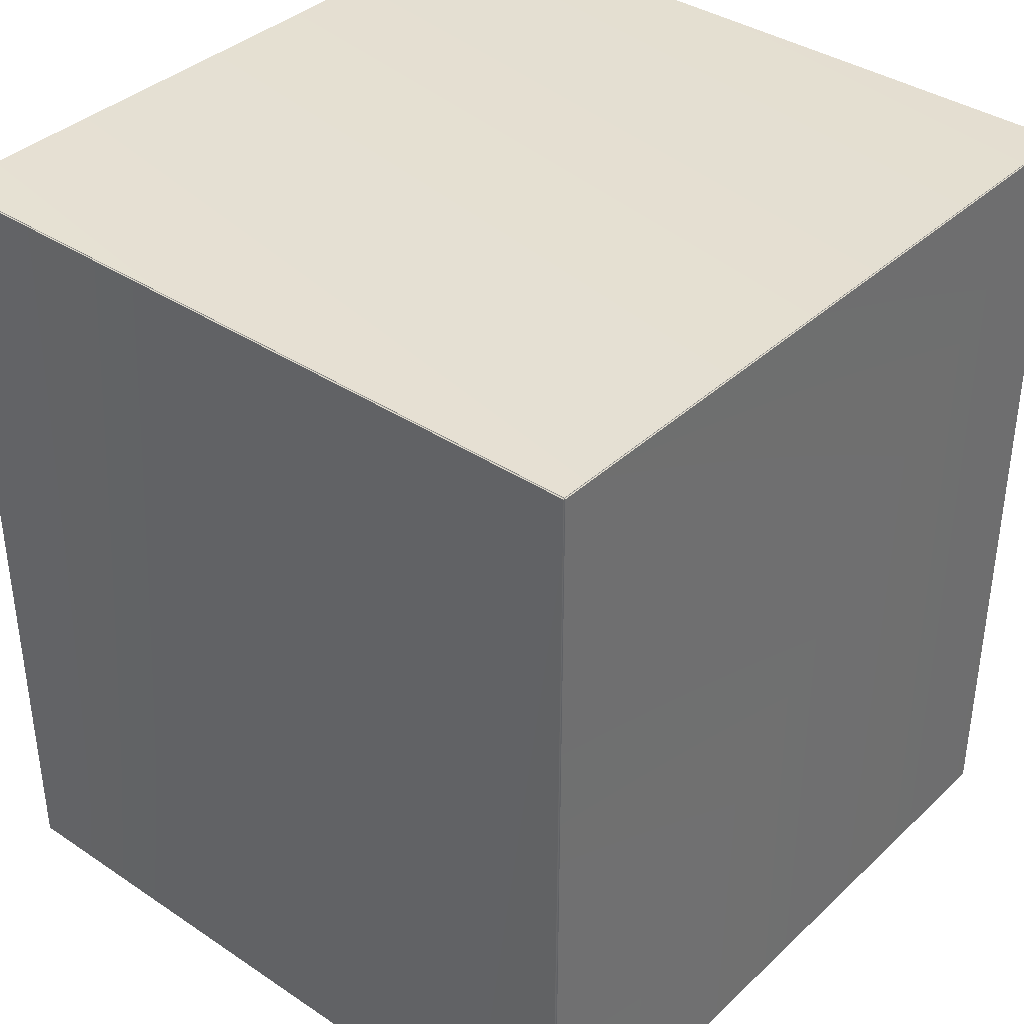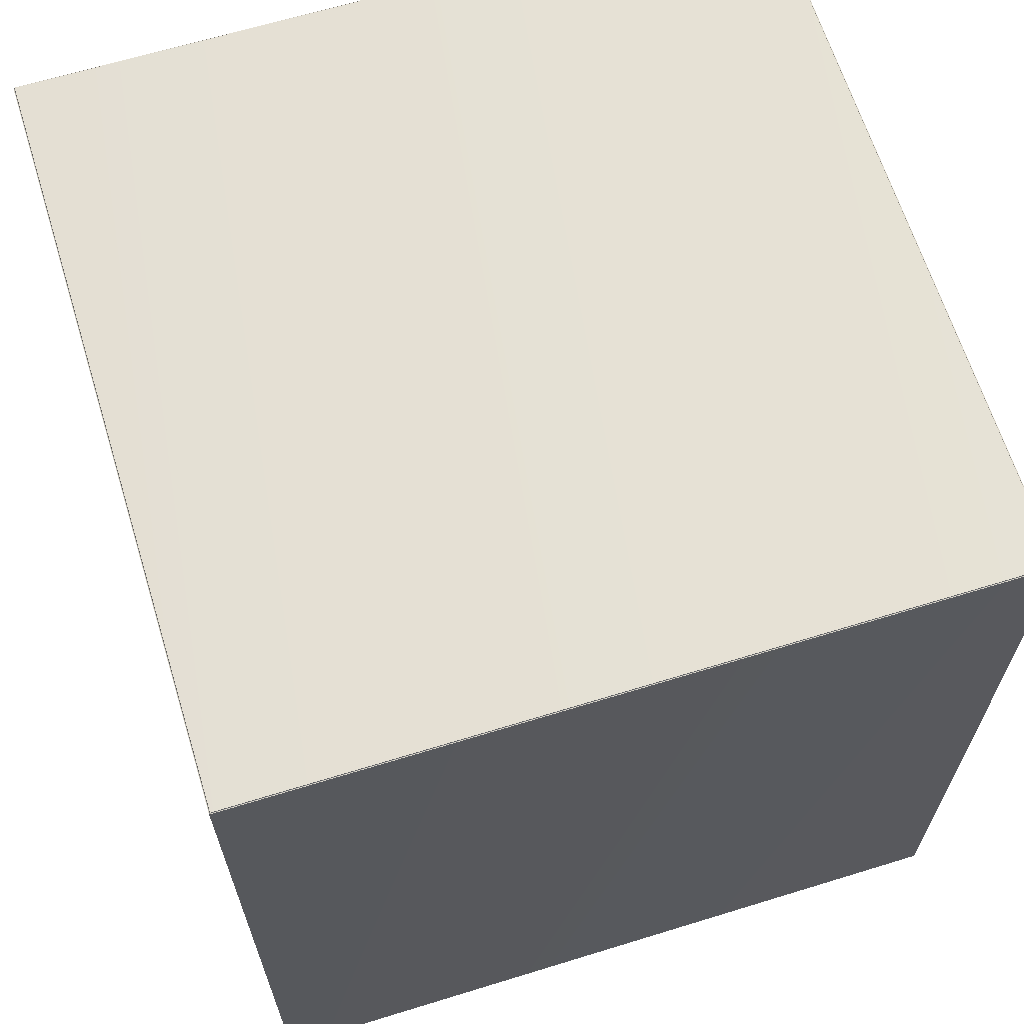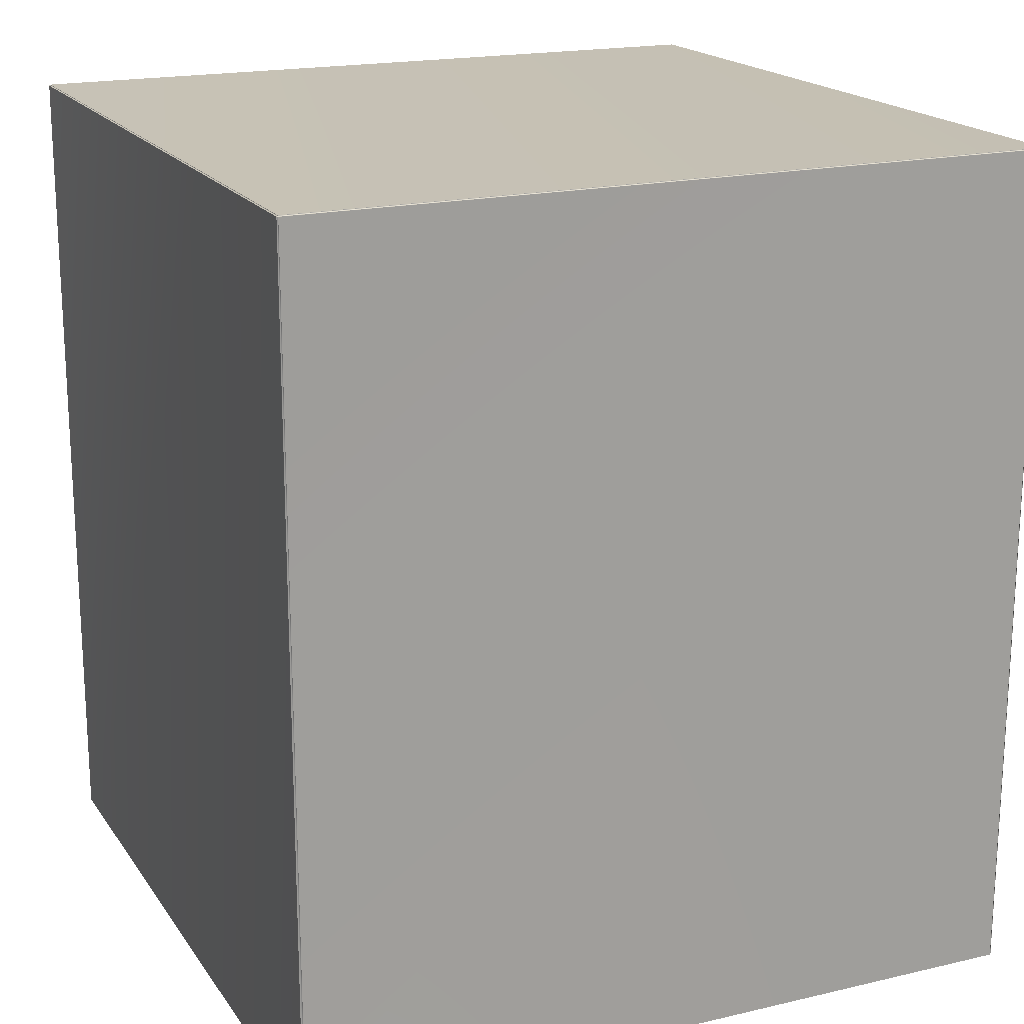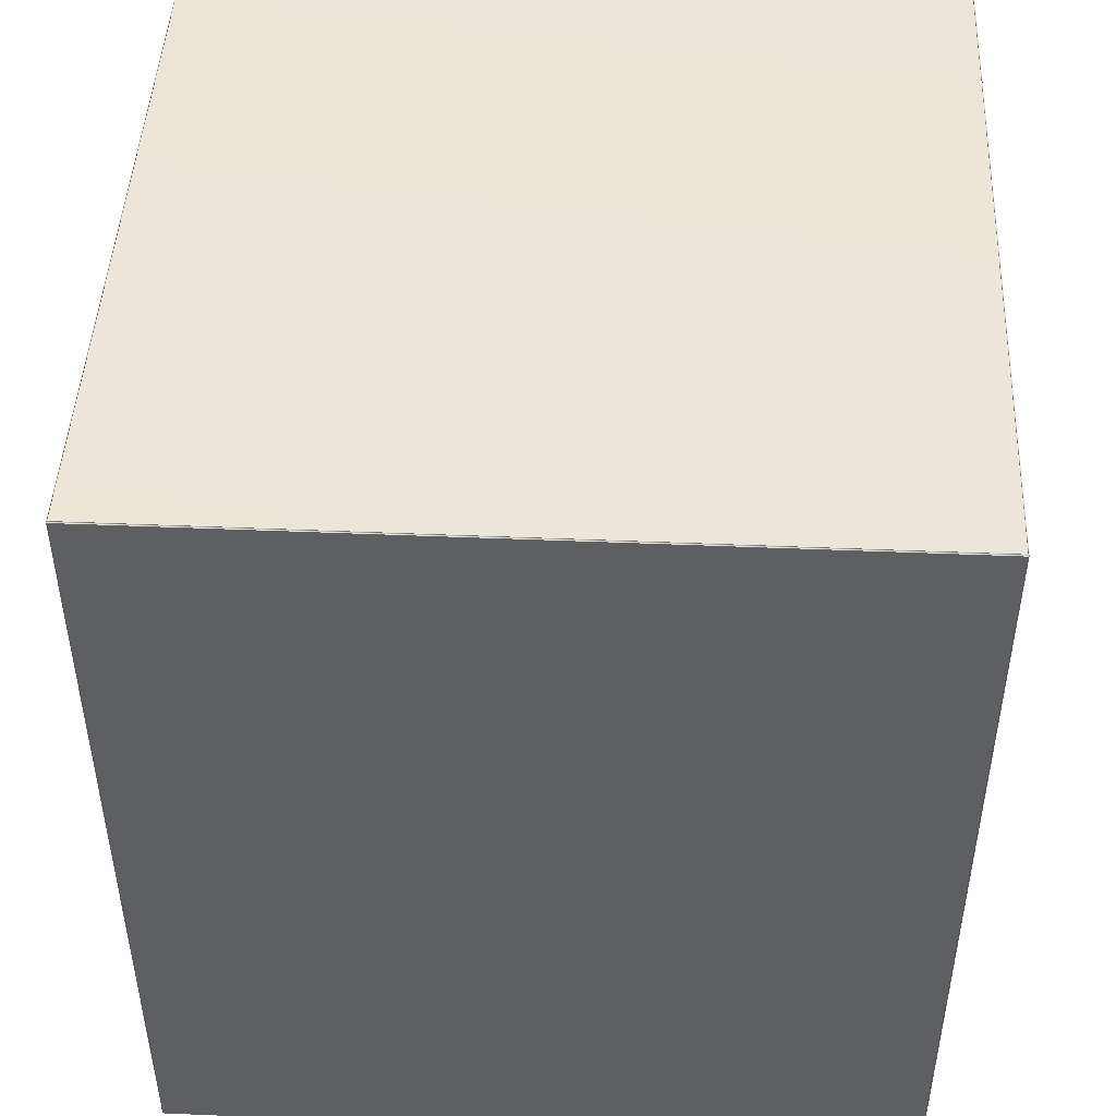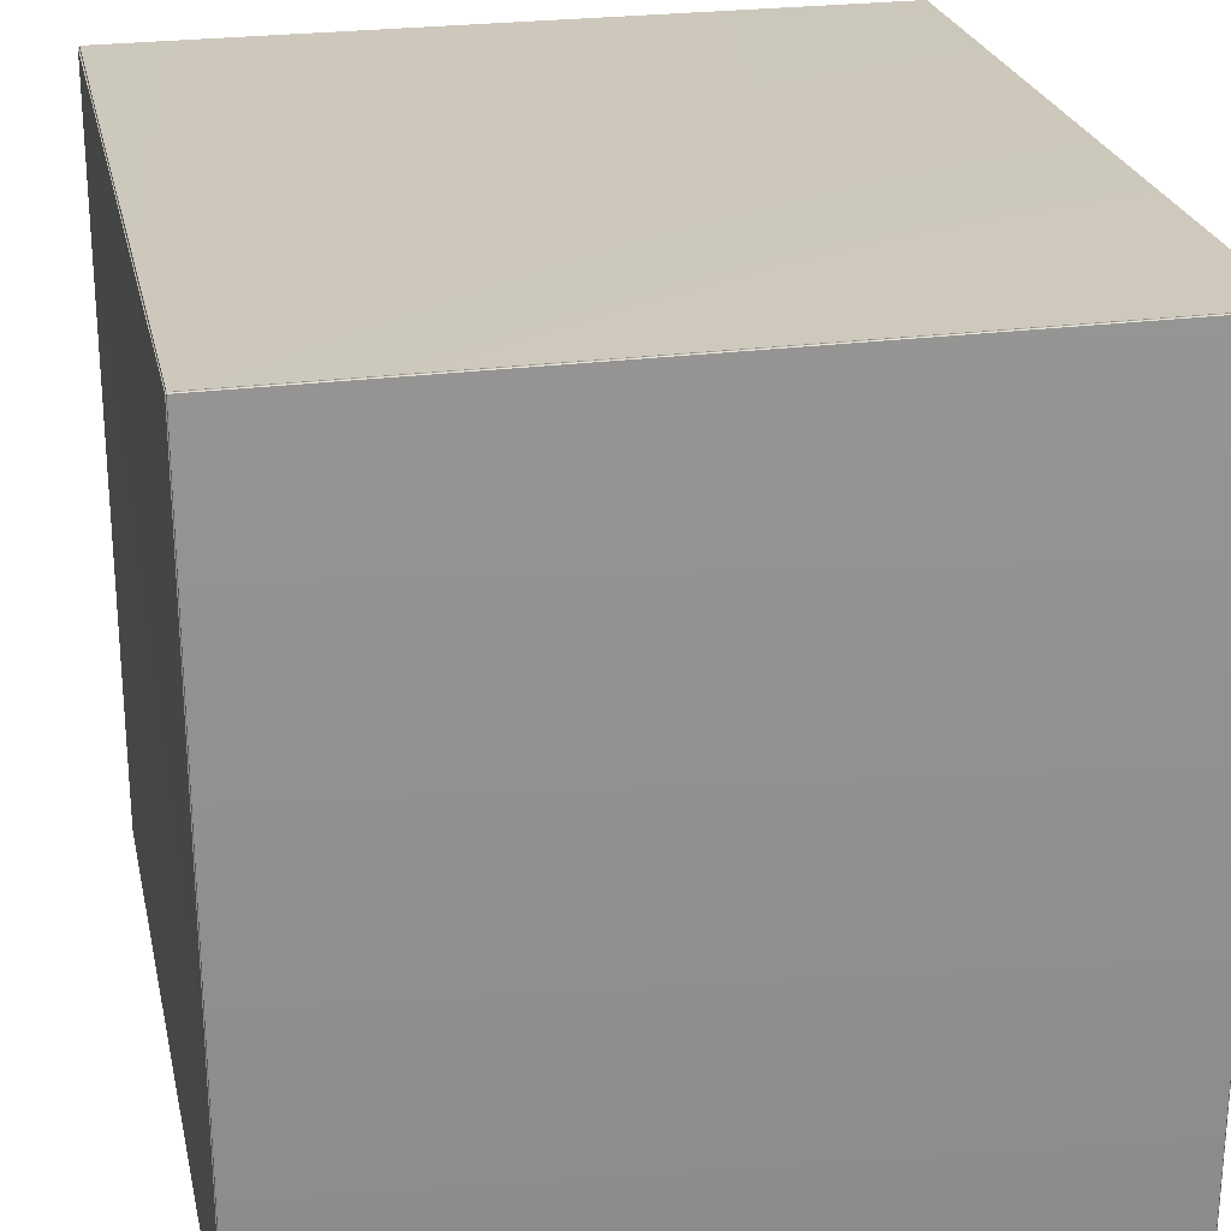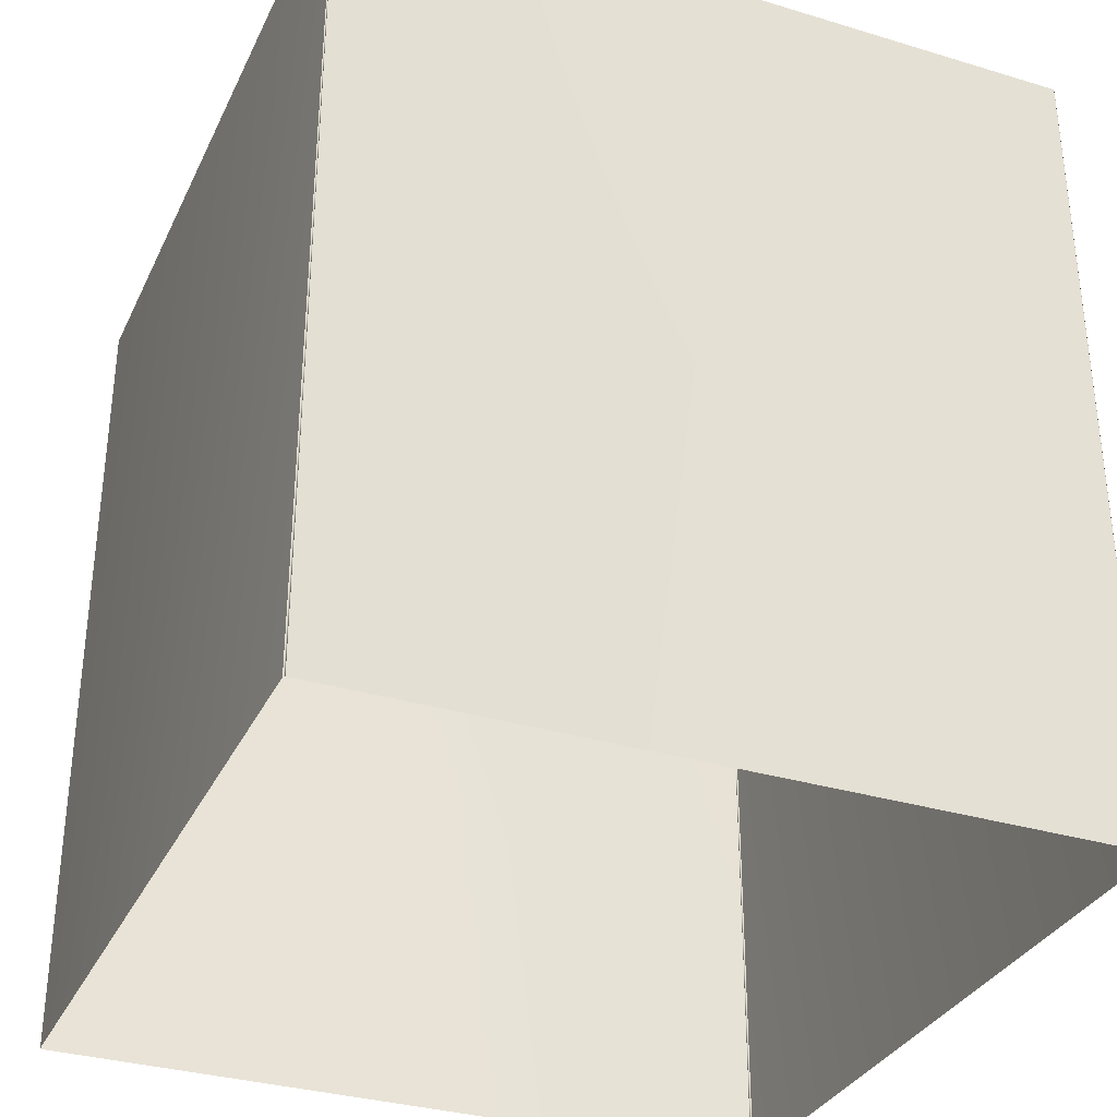
<metadata>
{"format":"obj","ext":"obj","renderer":"f3d","projection":"perspective","resolution":1024,"background":"white","views":[{"elev":37.6,"azim":40.4,"up":"+Y"},{"elev":65.1,"azim":72.8,"up":"+Y"},{"elev":18.6,"azim":-114.1,"up":"+Y"},{"elev":46.7,"azim":2.7,"up":"+Y"},{"elev":24.7,"azim":167.9,"up":"+Z"},{"elev":-32.9,"azim":-22.6,"up":"+Y"}]}
</metadata>
<code>
o PsDesk_310_4
v -0.5741 -0.04561 0.7611
v -0.2016 0.3736 0.7609
v -0.5742 0.3736 0.7609
v -0.2017 -0.04561 0.7611
v -0.5749 -0.04561 0.3857
v -0.5748 0.3736 0.7603
v -0.5748 0.3736 0.3855
v -0.5749 -0.04561 0.7601
v -0.2017 -0.04561 0.3847
v -0.5742 0.3736 0.3849
v -0.2016 0.3736 0.3849
v -0.5741 -0.04561 0.3847
v -0.2009 -0.04561 0.7601
v -0.201 0.3736 0.3855
v -0.201 0.3736 0.7603
v -0.2009 -0.04561 0.3857
v -0.5742 0.3742 0.3855
v -0.2016 0.3742 0.7603
v -0.2016 0.3742 0.3856
v -0.5742 0.3742 0.7603
f 1 2 3
f 1 4 2
f 5 6 7
f 5 8 6
f 9 10 11
f 9 12 10
f 5 10 12
f 5 7 10
f 13 14 15
f 13 16 14
f 13 15 2
f 13 2 4
f 17 18 19
f 17 20 18
f 10 7 17
f 17 11 10
f 17 19 11
f 11 19 14
f 14 9 11
f 14 16 9
f 3 20 6
f 20 7 6
f 20 17 7
f 6 1 3
f 6 8 1
f 2 15 18
f 15 19 18
f 15 14 19
f 3 18 20
f 3 2 18

</code>
